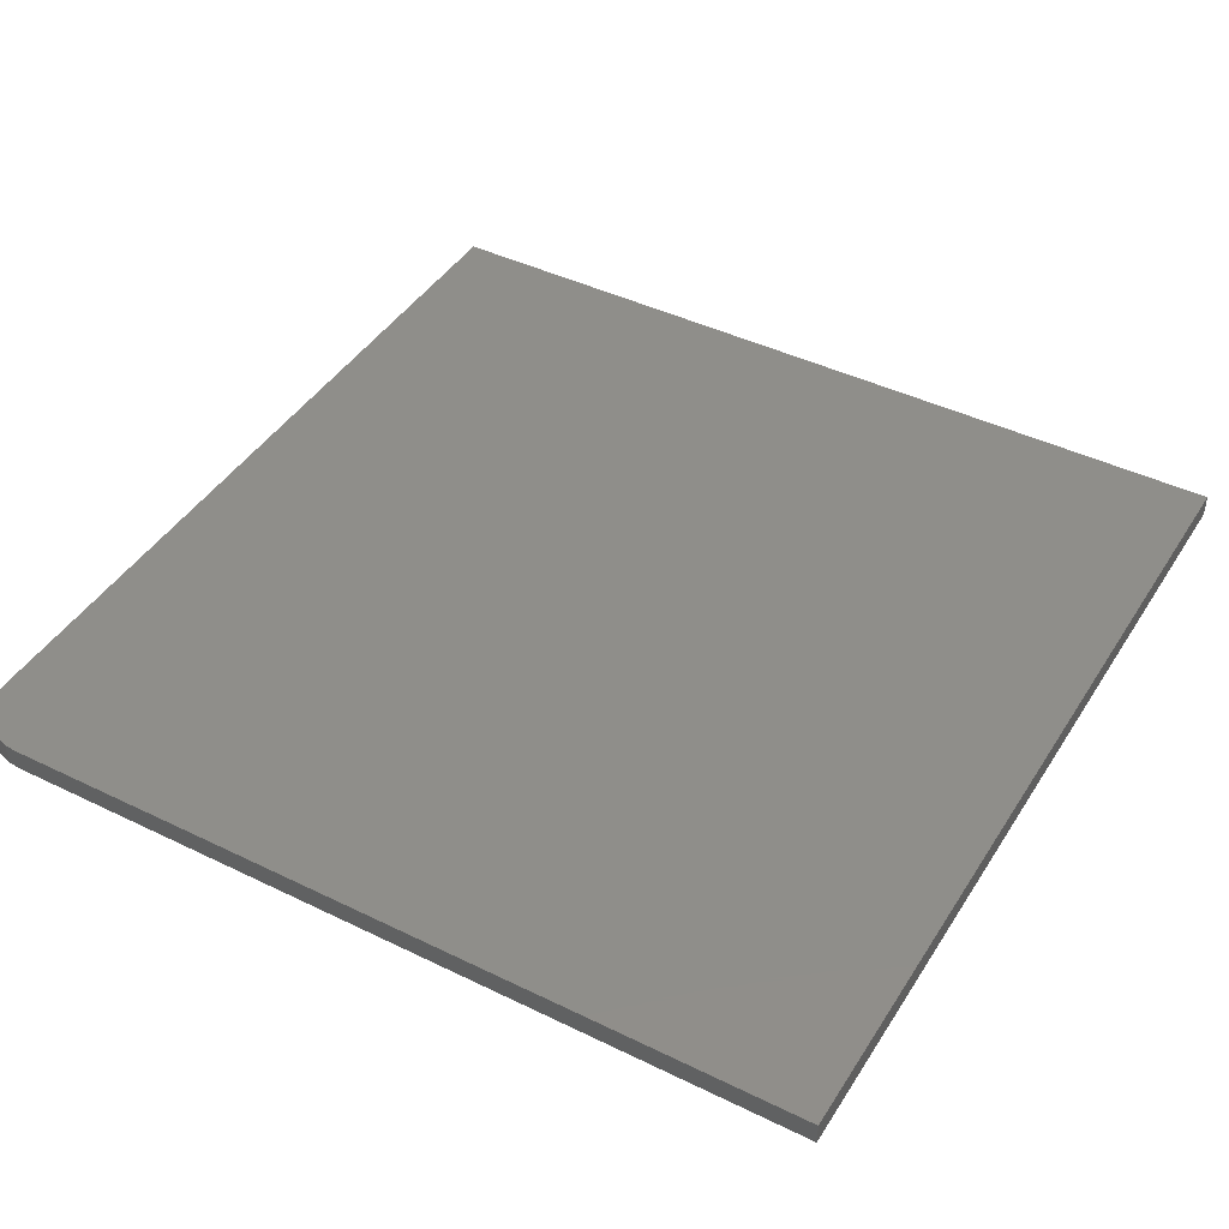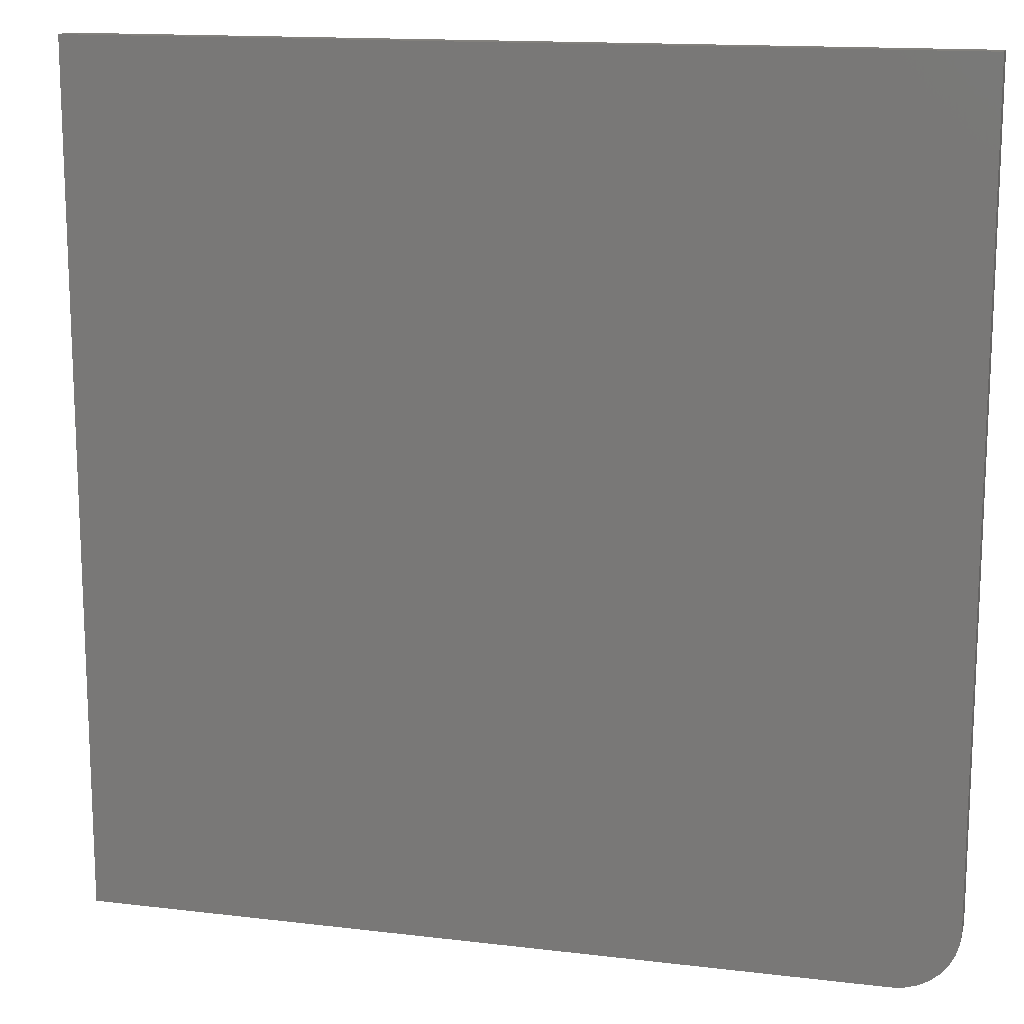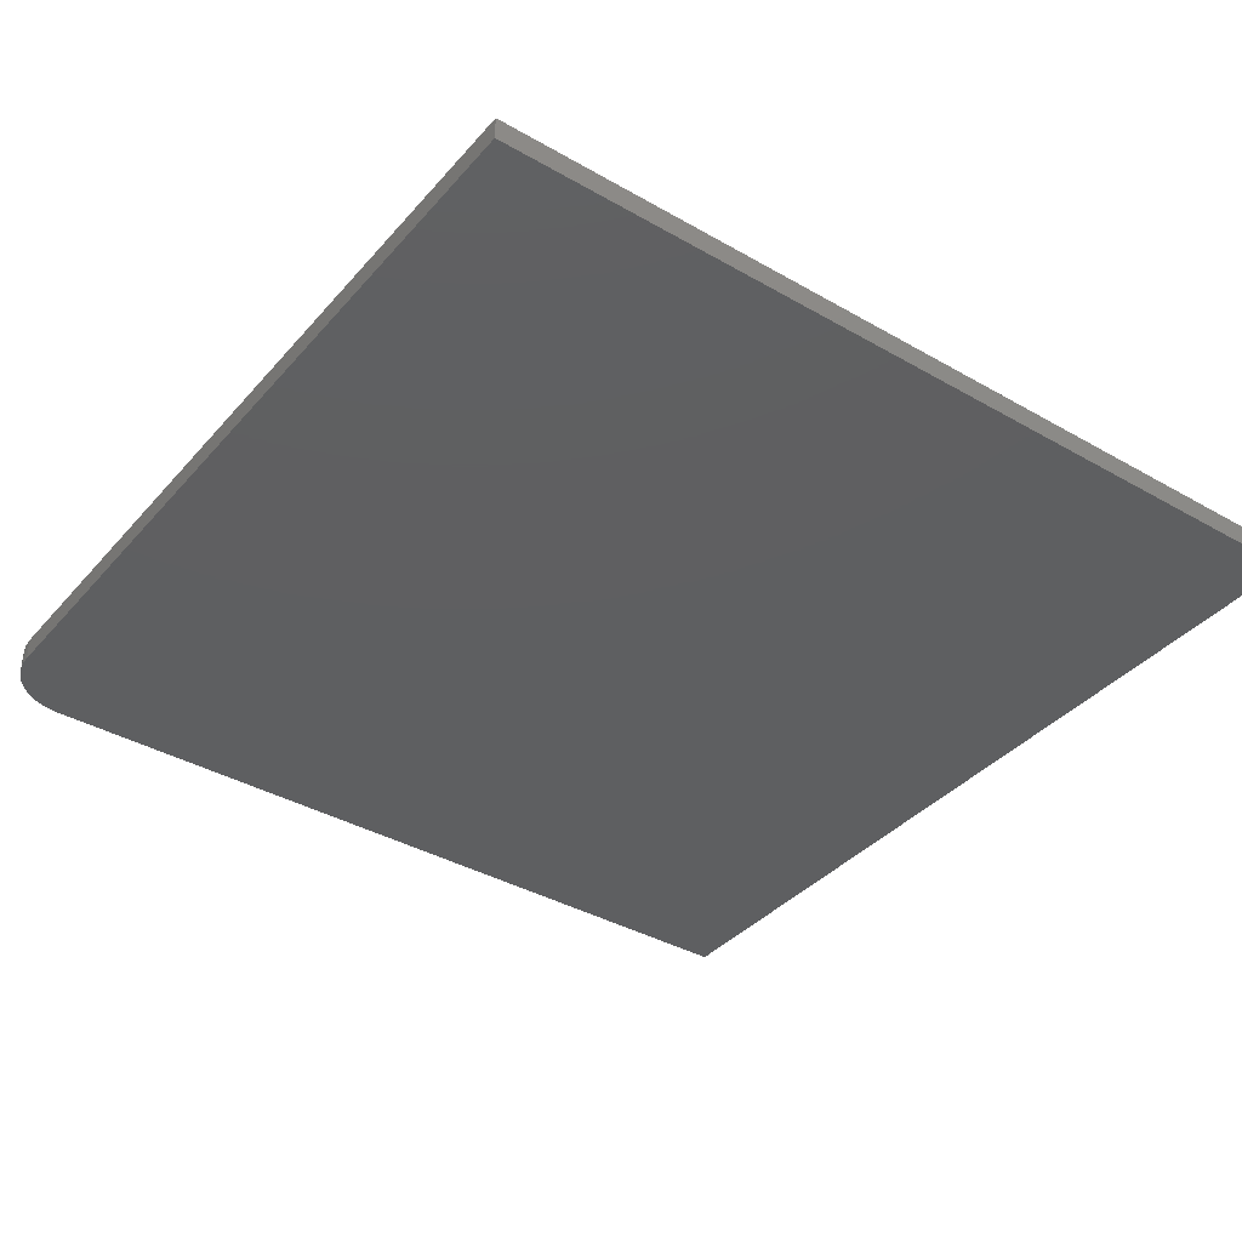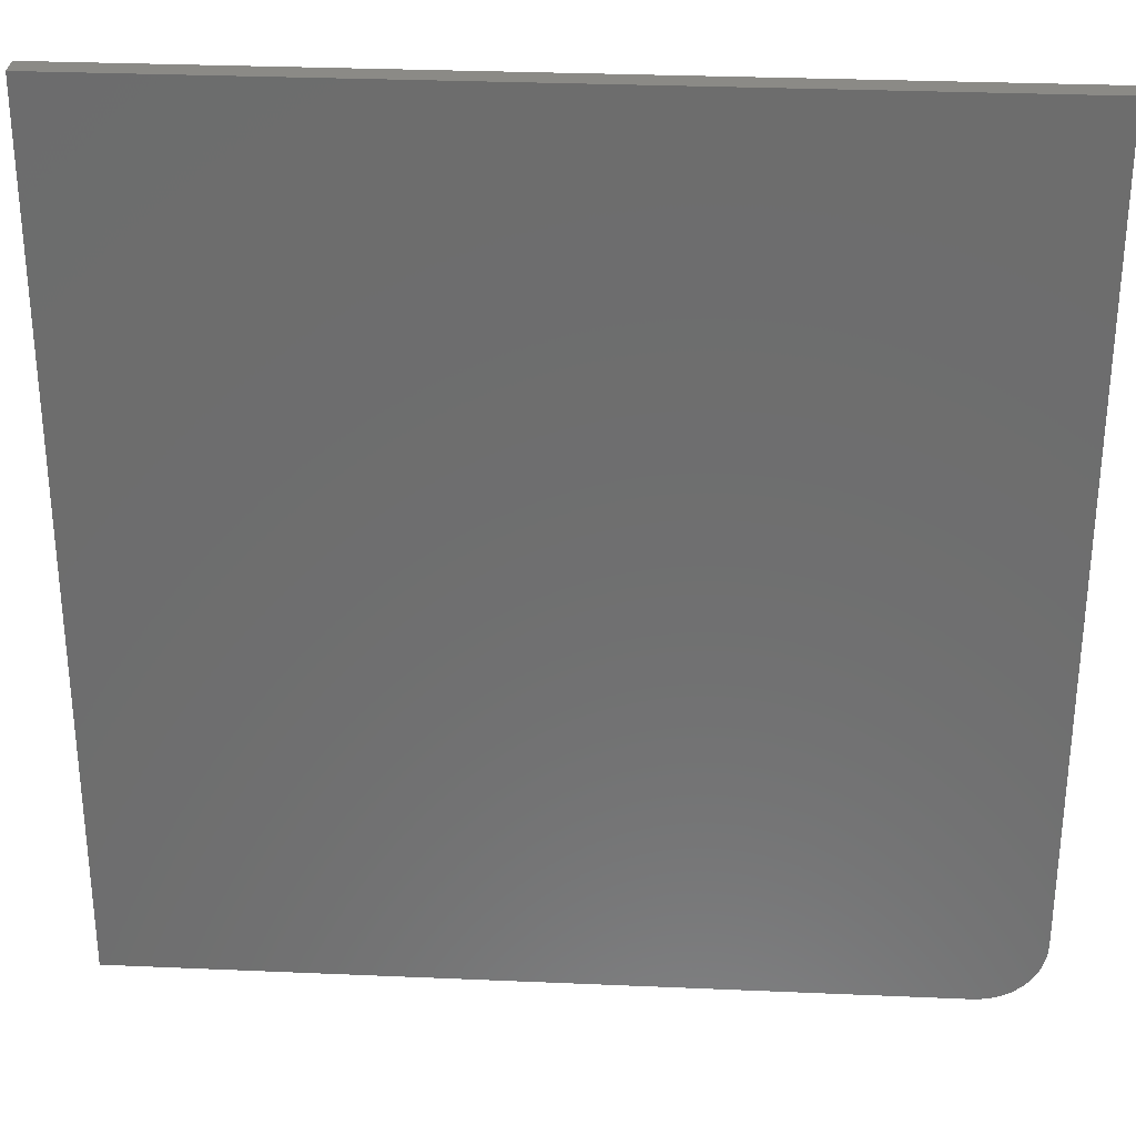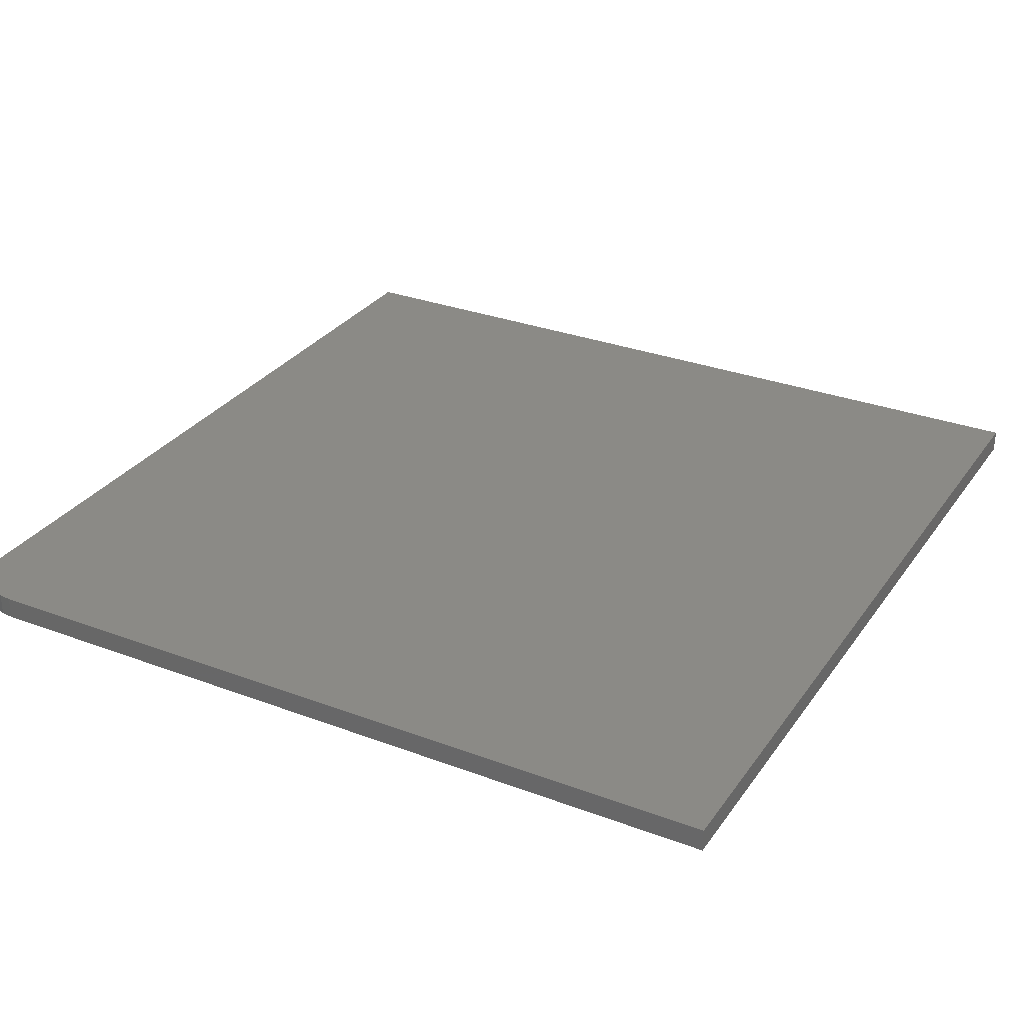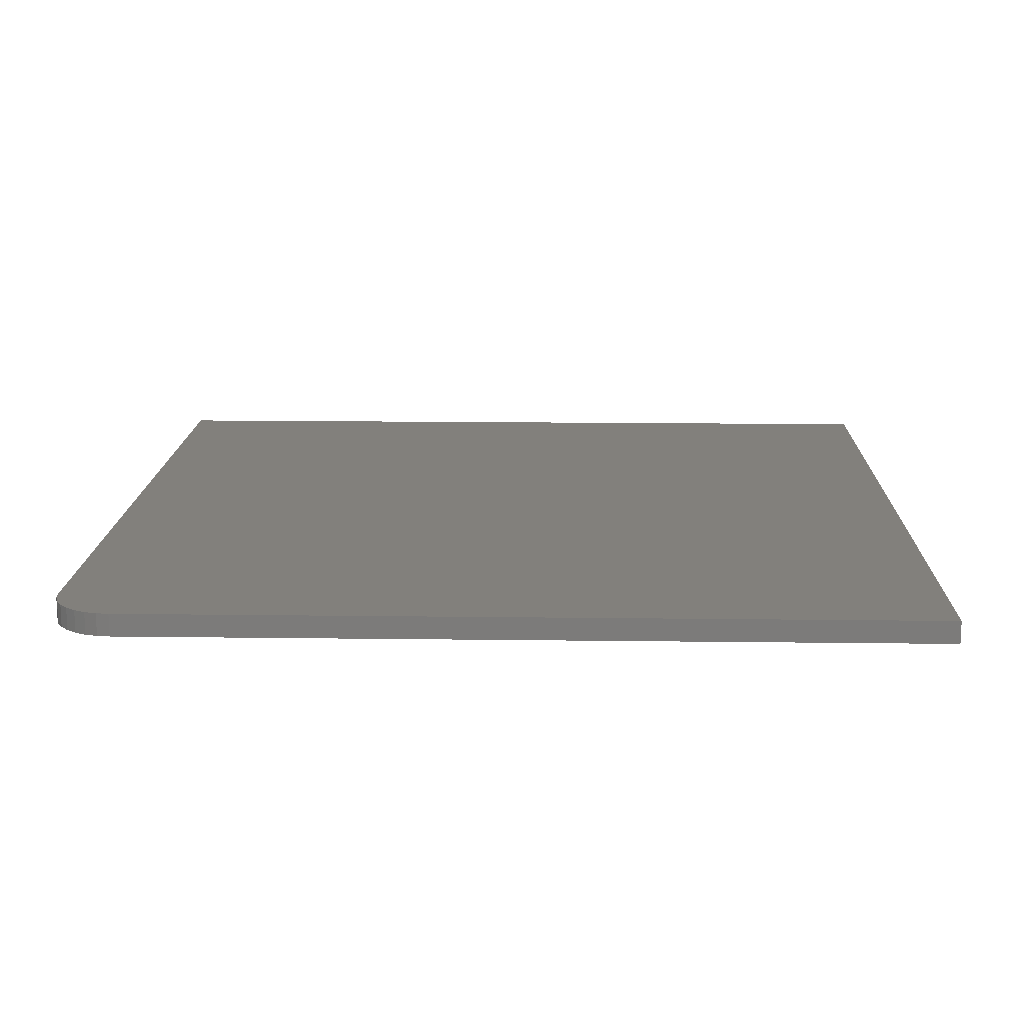
<metadata>
{"format":"stl","ext":"stl","renderer":"f3d","projection":"perspective","resolution":1024,"background":"white","views":[{"elev":43.3,"azim":30.0,"up":"+Z"},{"elev":14.5,"azim":-165.3,"up":"+Y"},{"elev":-37.9,"azim":53.9,"up":"+Z"},{"elev":30.1,"azim":-176.4,"up":"+Y"},{"elev":30.2,"azim":28.7,"up":"+Z"},{"elev":14.7,"azim":1.6,"up":"+Z"}]}
</metadata>
<code>
# stl→obj: 24 verts, 44 faces
v -0.75 -0.6406 0.03906
v -0.7479 -0.662 0.03906
v -0.7417 -0.6825 0.03906
v -0.7316 -0.7014 0.03906
v -0.718 -0.718 0.03906
v -0.7014 -0.7316 0.03906
v -0.6825 -0.7417 0.03906
v -0.662 -0.7479 0.03906
v -0.6406 -0.75 0.03906
v 0.75 -0.75 0.03906
v 0.75 0.75 0.03906
v -0.75 0.75 0.03906
v -0.75 -0.6406 0
v -0.75 0.75 0
v 0.75 0.75 0
v 0.75 -0.75 0
v -0.6406 -0.75 0
v -0.662 -0.7479 0
v -0.6825 -0.7417 0
v -0.7014 -0.7316 0
v -0.718 -0.718 0
v -0.7316 -0.7014 0
v -0.7417 -0.6825 0
v -0.7479 -0.662 0
f 1 2 3
f 1 3 4
f 1 4 5
f 1 5 6
f 1 6 7
f 1 7 8
f 1 8 9
f 1 9 10
f 1 10 11
f 1 11 12
f 13 14 15
f 13 15 16
f 13 16 17
f 13 17 18
f 13 18 19
f 13 19 20
f 13 20 21
f 13 21 22
f 13 22 23
f 13 23 24
f 12 14 1
f 1 14 13
f 9 17 10
f 10 17 16
f 17 9 18
f 18 9 8
f 18 8 19
f 19 8 7
f 19 7 20
f 20 7 6
f 20 6 21
f 21 6 5
f 21 5 22
f 22 5 4
f 22 4 23
f 23 4 3
f 23 3 24
f 24 3 2
f 24 2 13
f 13 2 1
f 11 15 12
f 12 15 14
f 10 16 11
f 11 16 15

</code>
